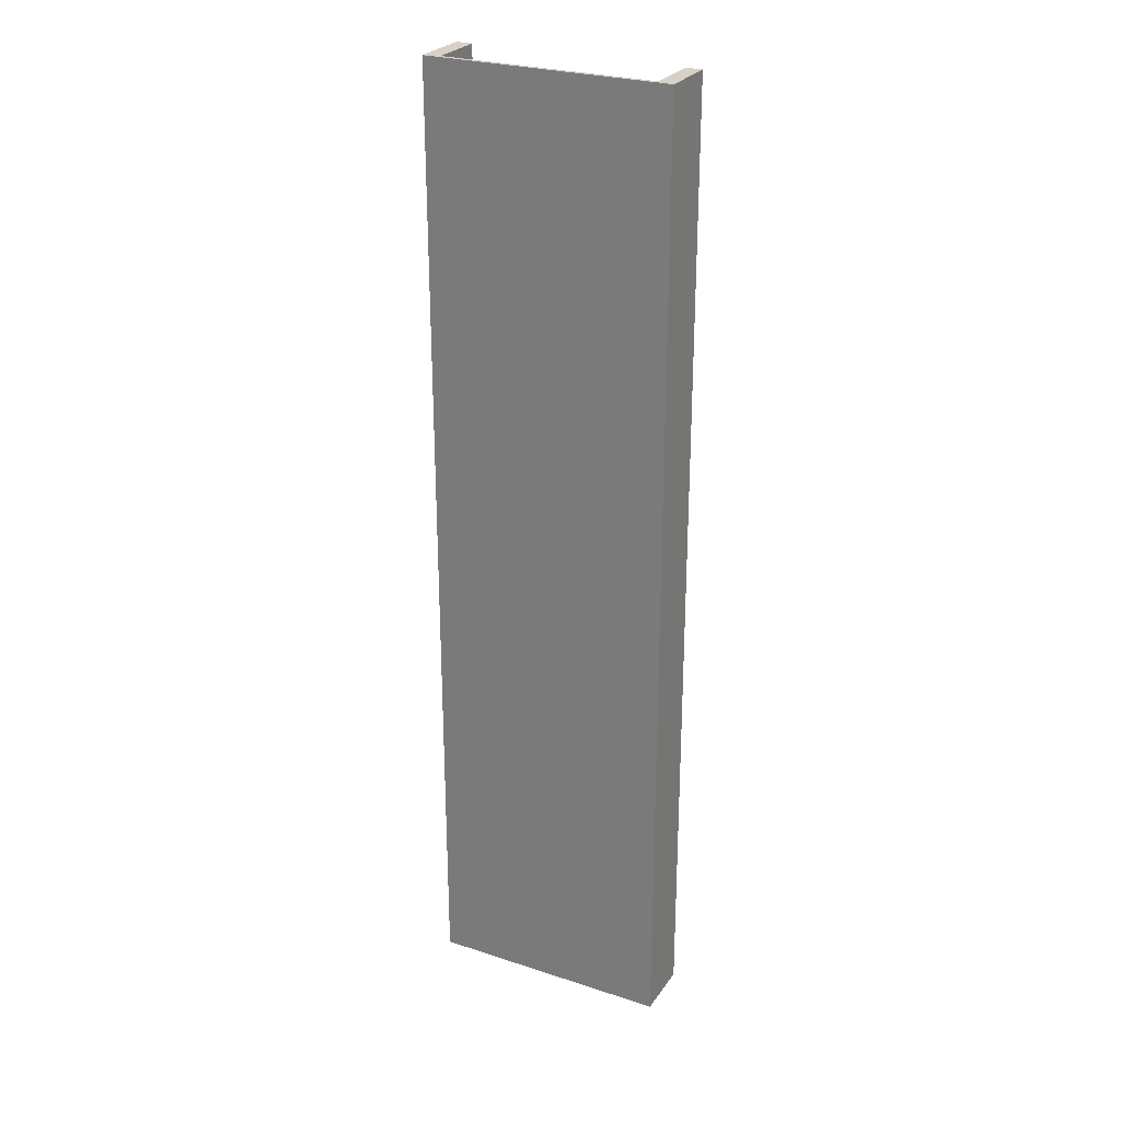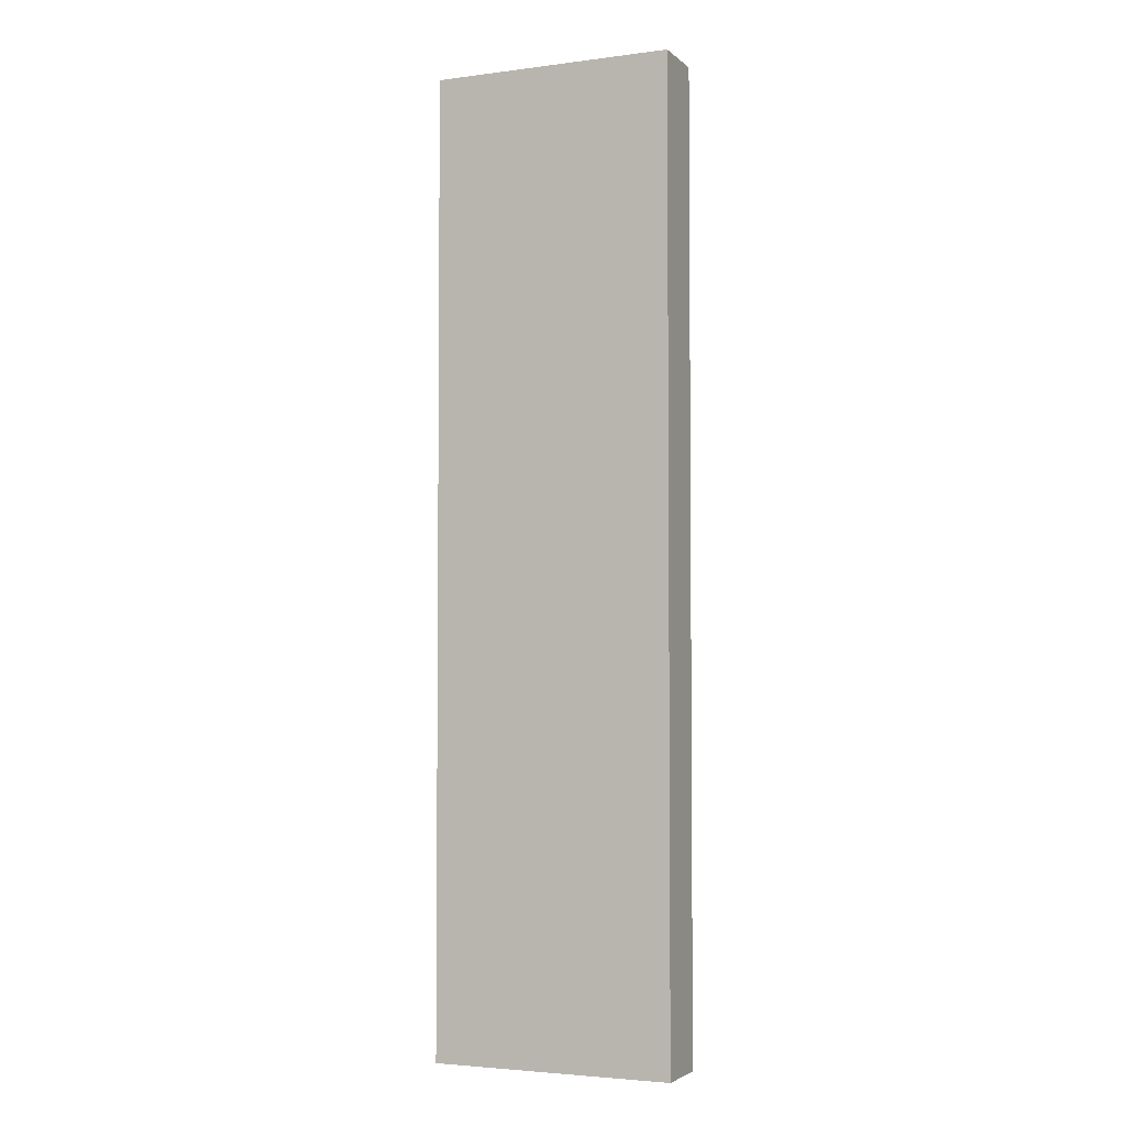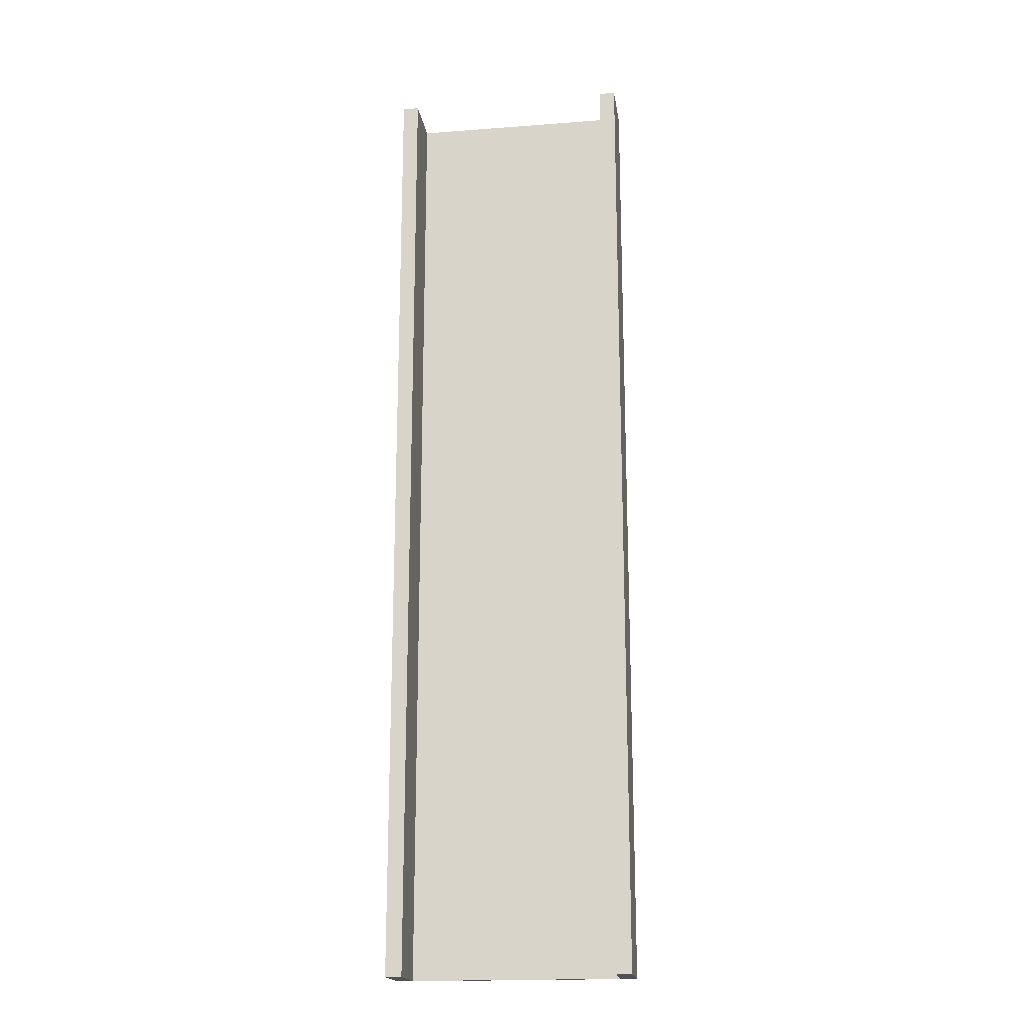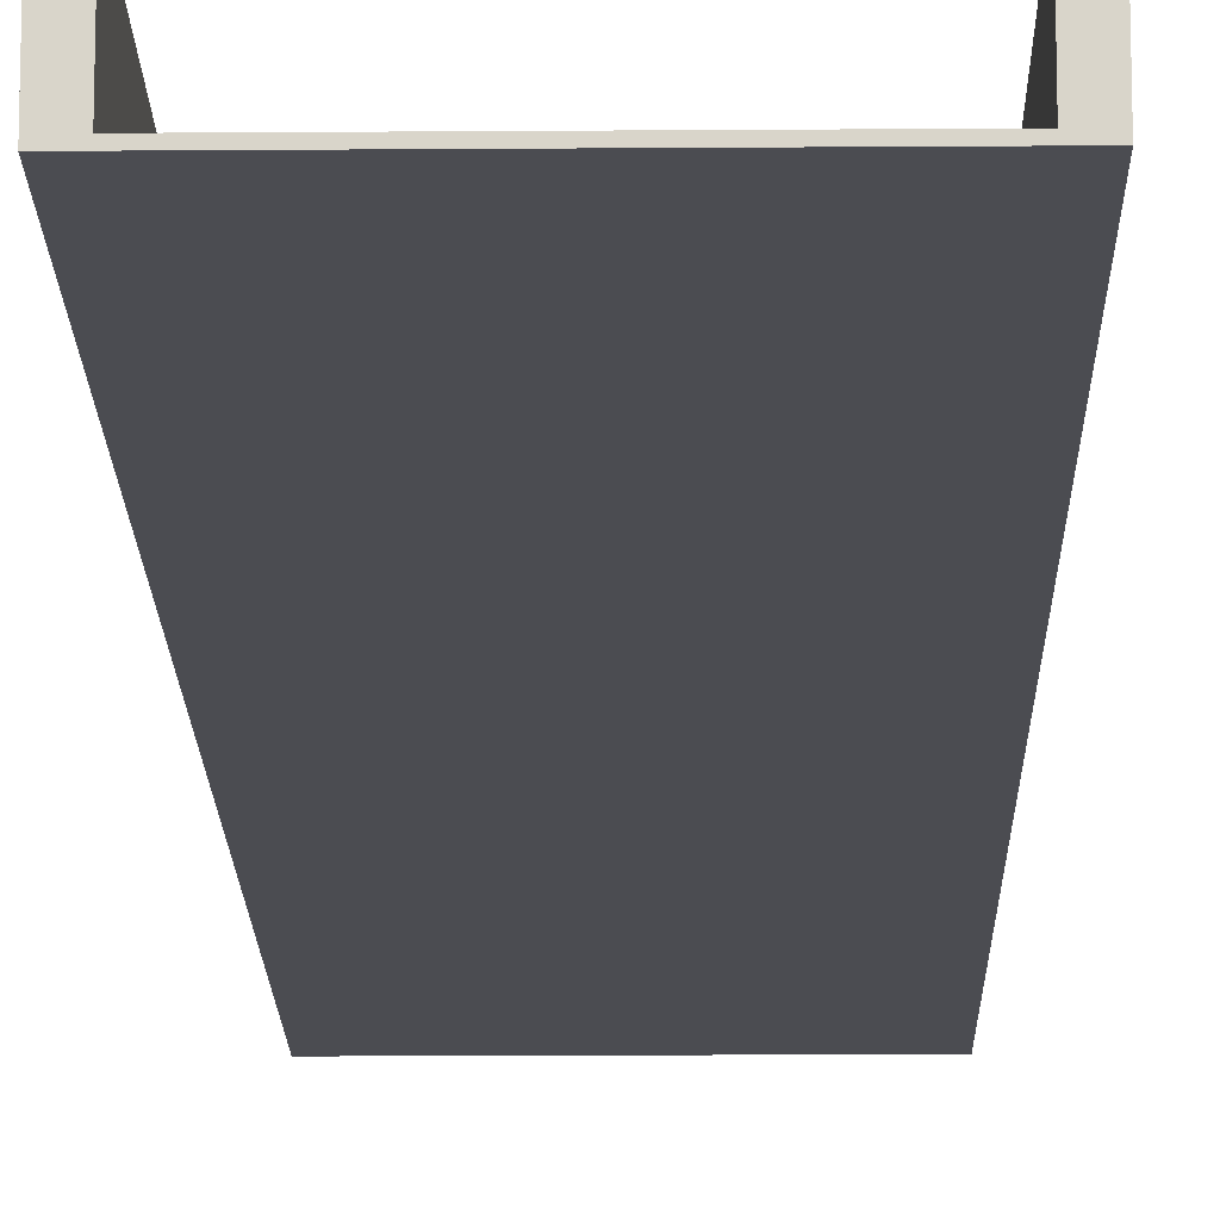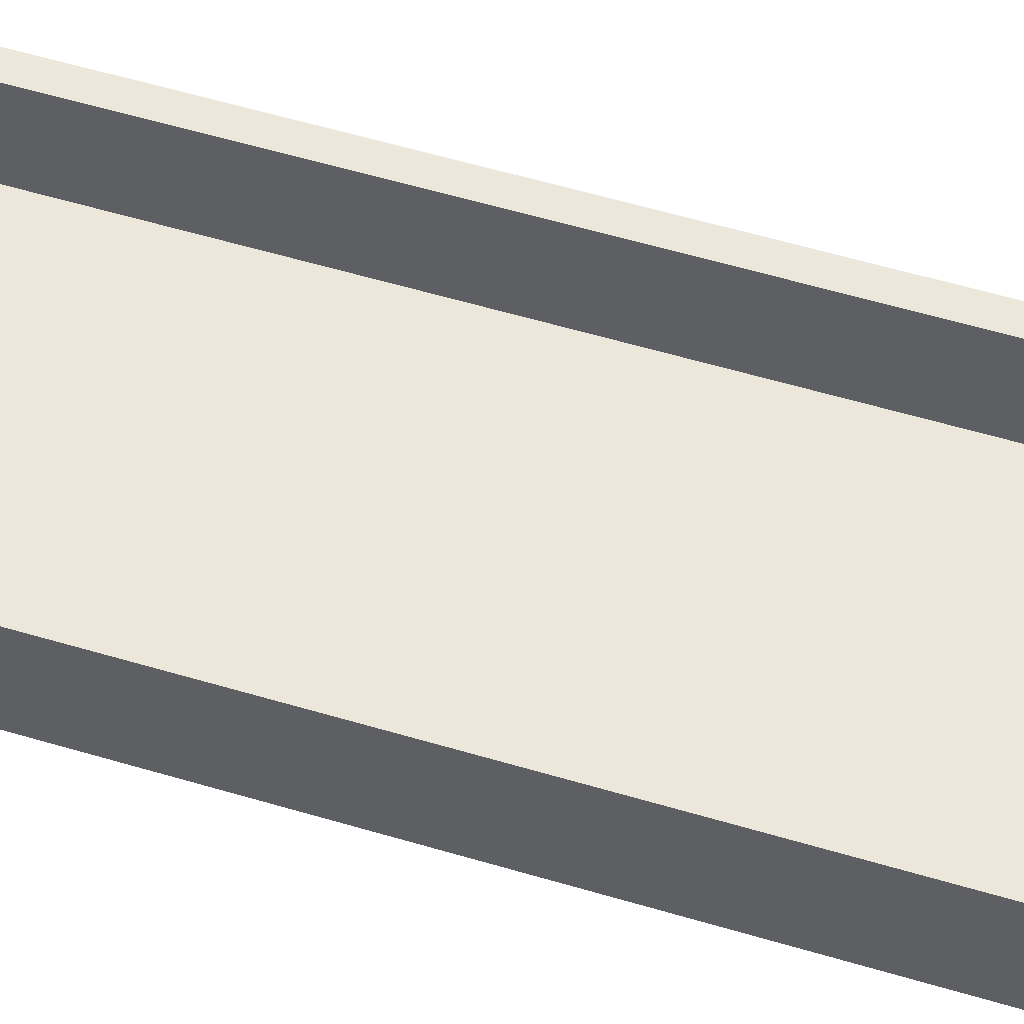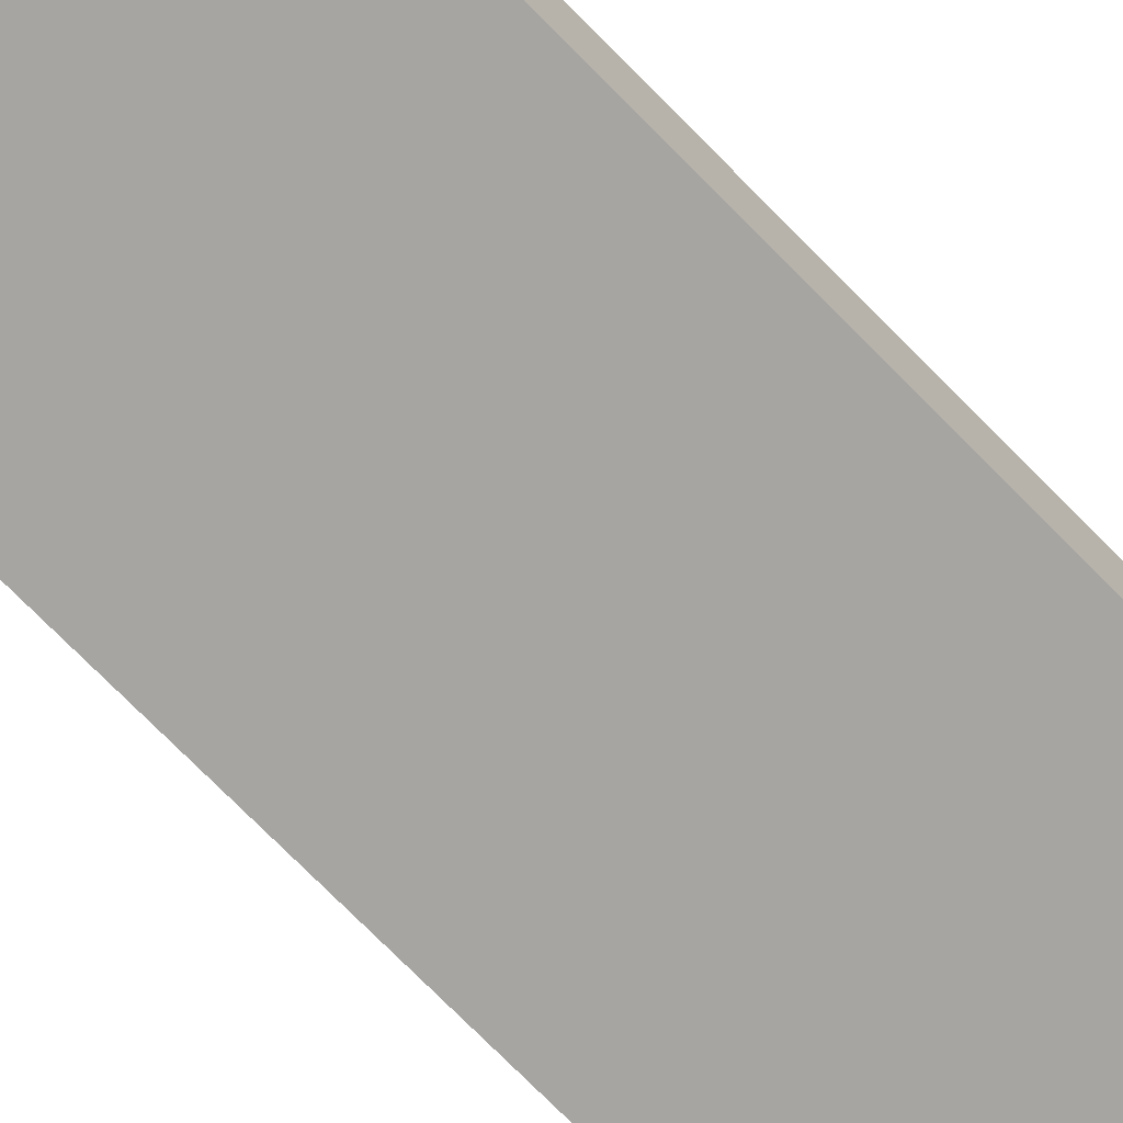
<metadata>
{"format":"obj","ext":"obj","renderer":"f3d","projection":"perspective","resolution":1024,"background":"white","views":[{"elev":26.8,"azim":27.0,"up":"+Z"},{"elev":-3.5,"azim":23.5,"up":"+Z"},{"elev":-18.6,"azim":-171.7,"up":"+Z"},{"elev":-15.5,"azim":-179.1,"up":"+Y"},{"elev":52.1,"azim":108.3,"up":"+Y"},{"elev":-73.6,"azim":44.5,"up":"+Y"}]}
</metadata>
<code>
g default
v -128 0 512
v 0 0 512
v -128 32 512
v 0 32 512
v -128 32 0
v 0 32 0
v -128 0 0
v 0 0 0
v -119.4 2.148 512
v -8.591 2.148 512
v -8.591 32 512
v -119.4 32 512
v -8.591 32 0
v -119.4 32 0
v -8.591 2.148 0
v -119.4 2.148 0
g Racetrack_Small_Straight
f 7 8 2 1
f 2 8 6 4
f 7 1 3 5
f 1 2 10 9
f 2 4 11 10
f 3 1 9 12
f 4 6 13 11
f 5 3 12 14
f 6 8 15 13
f 8 7 16 15
f 7 5 14 16
f 15 16 9 10
f 15 10 11 13
f 9 16 14 12

</code>
